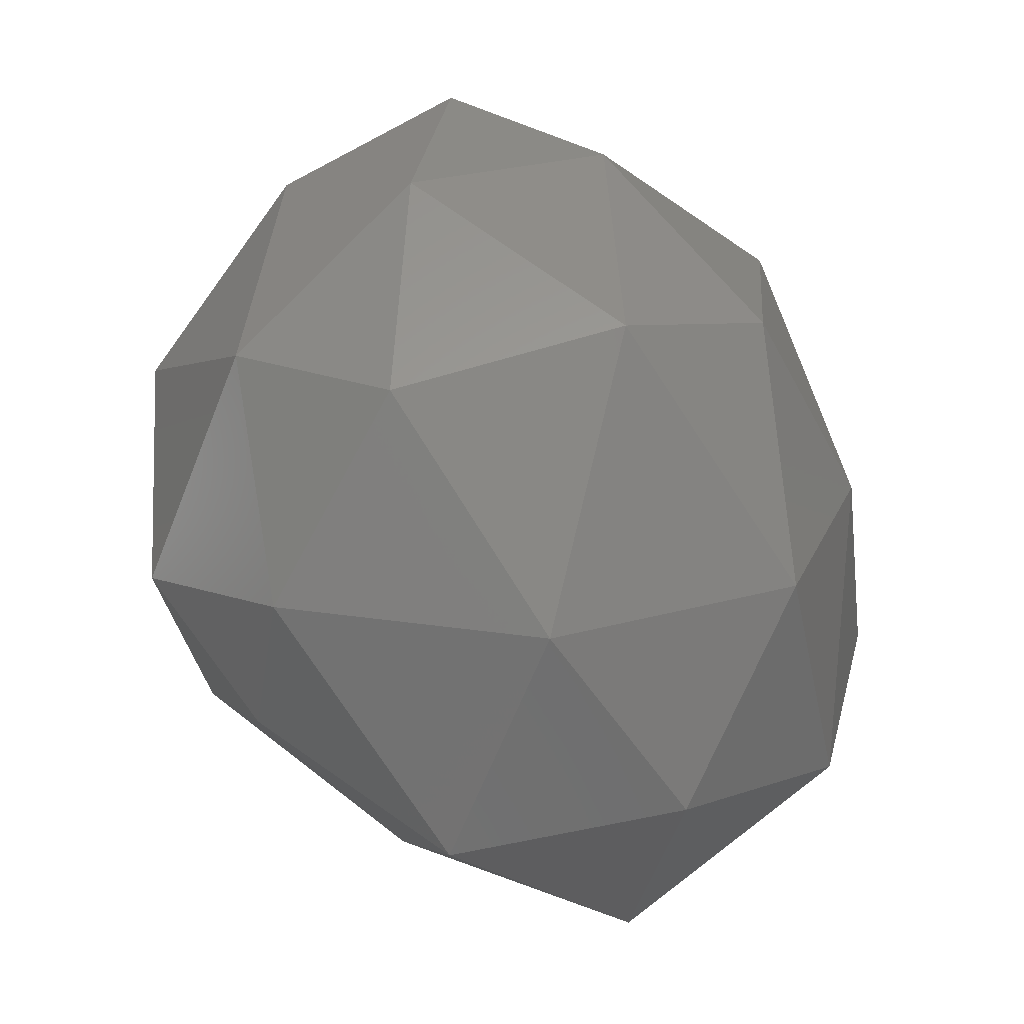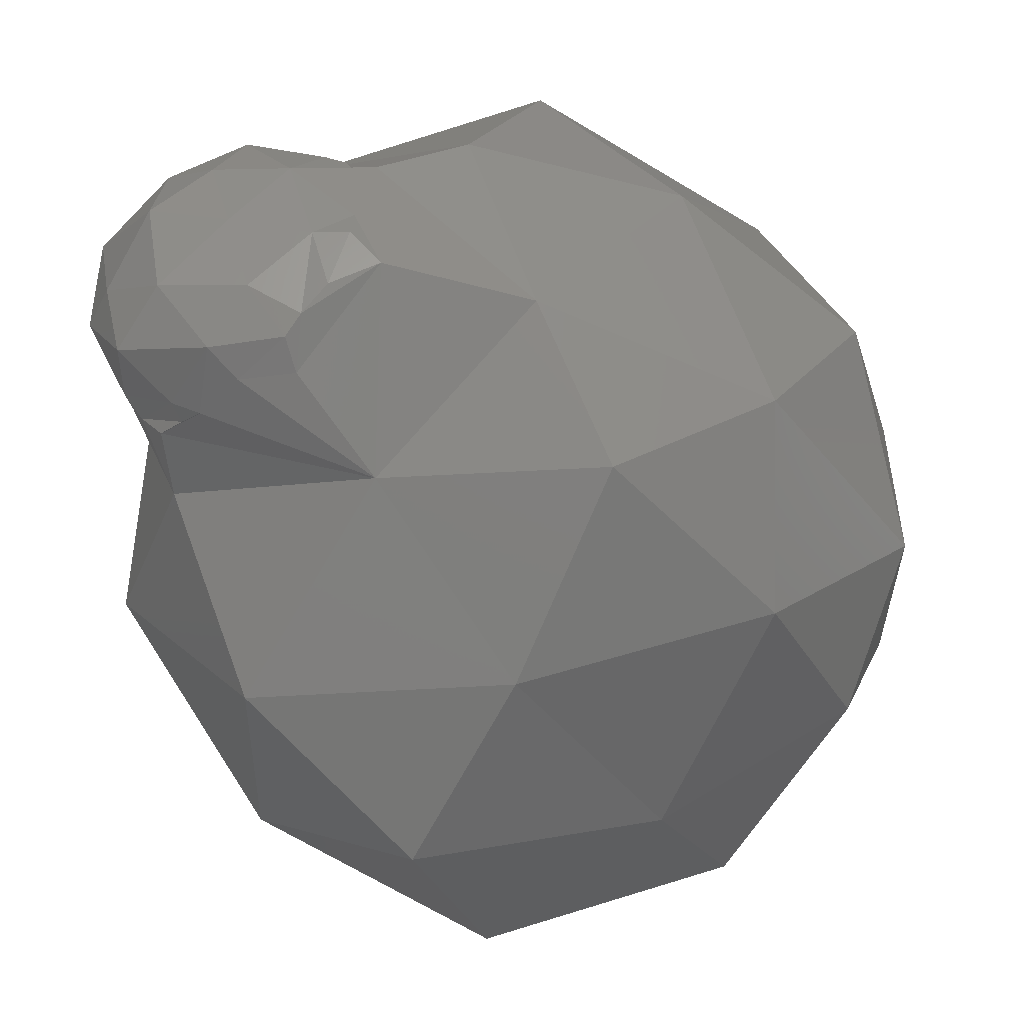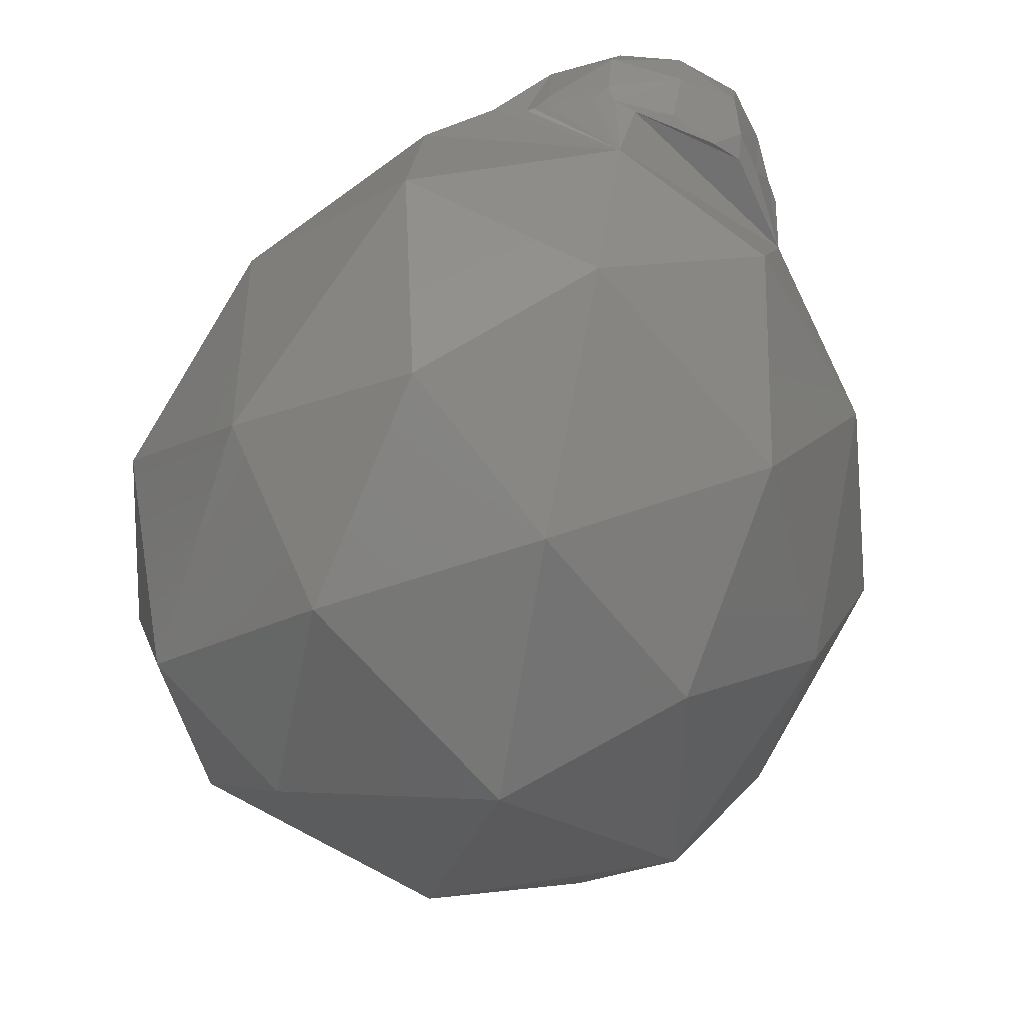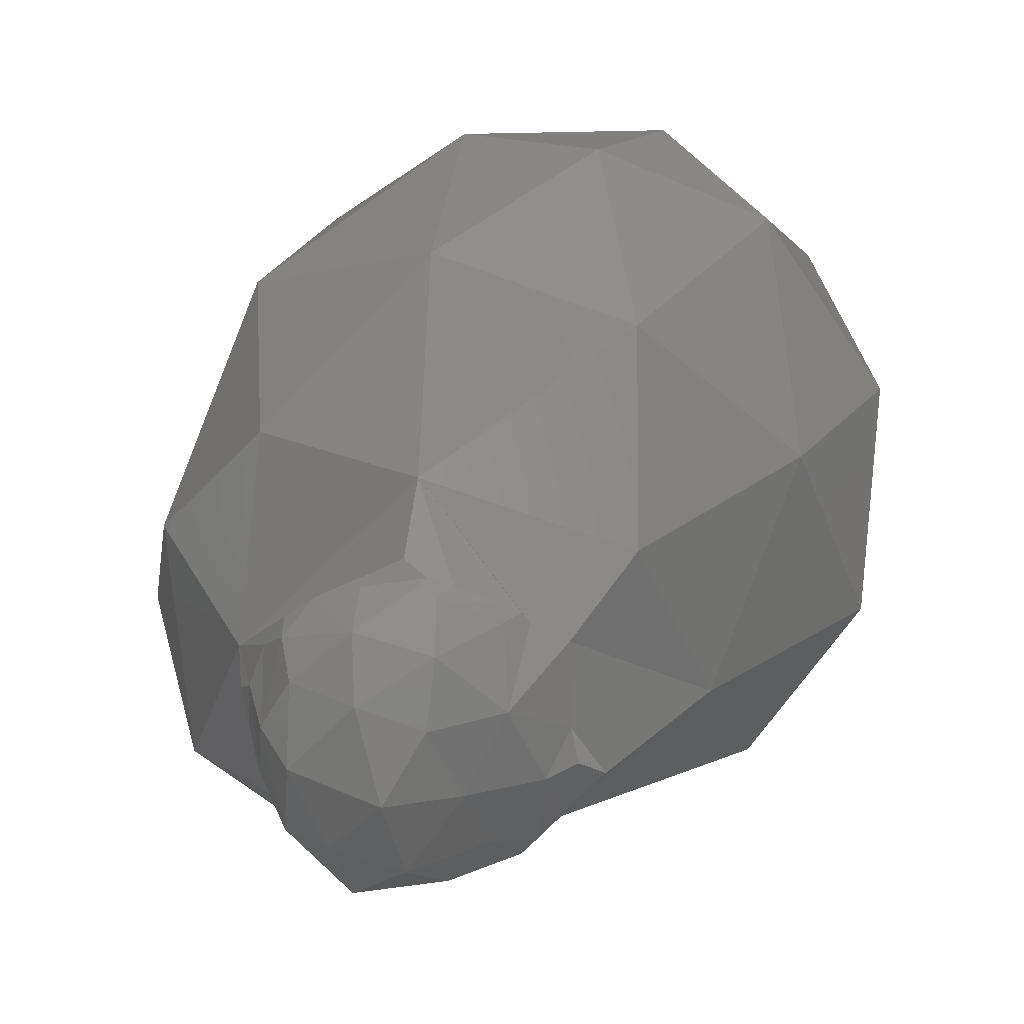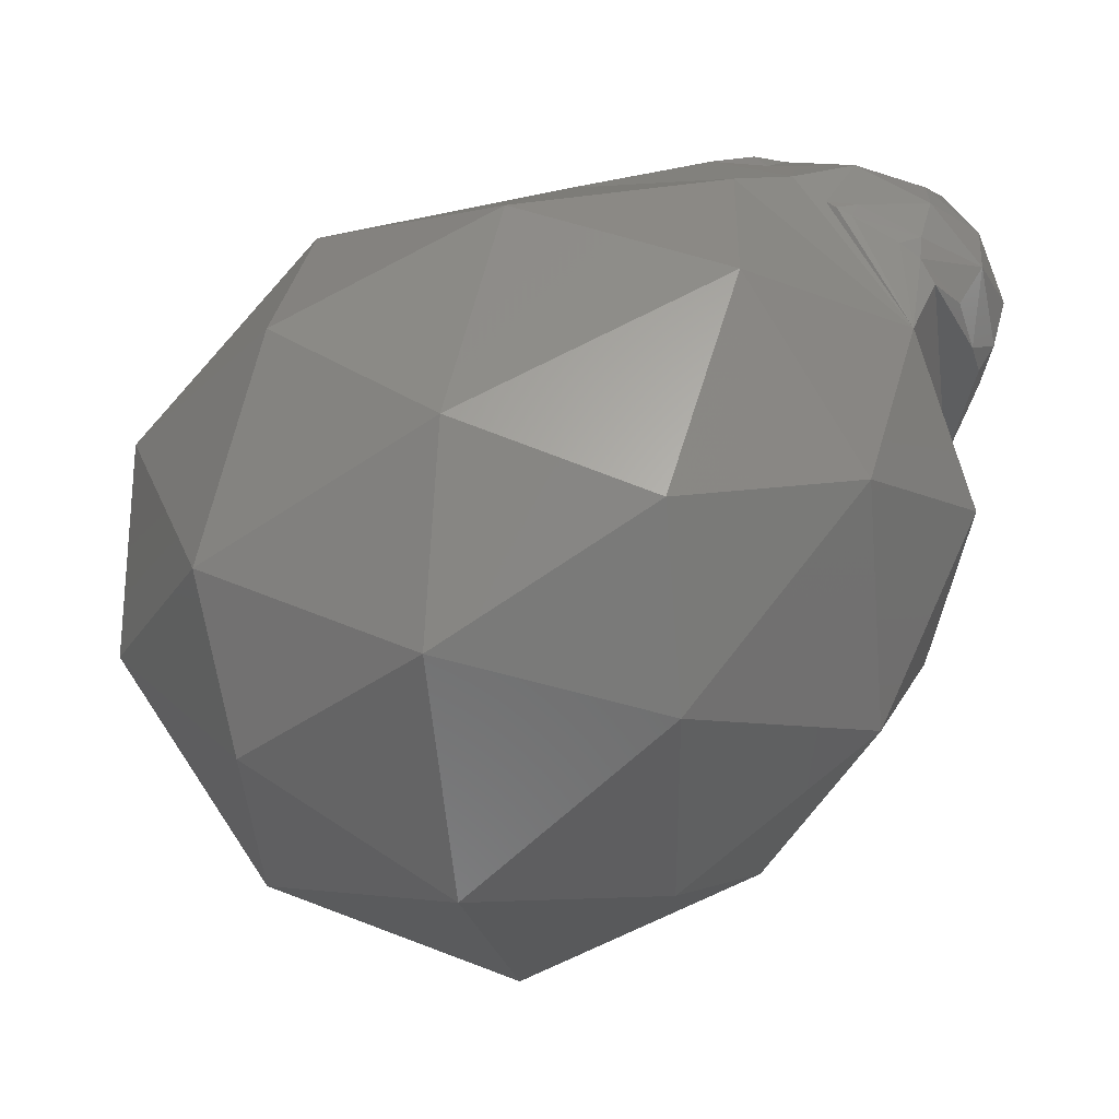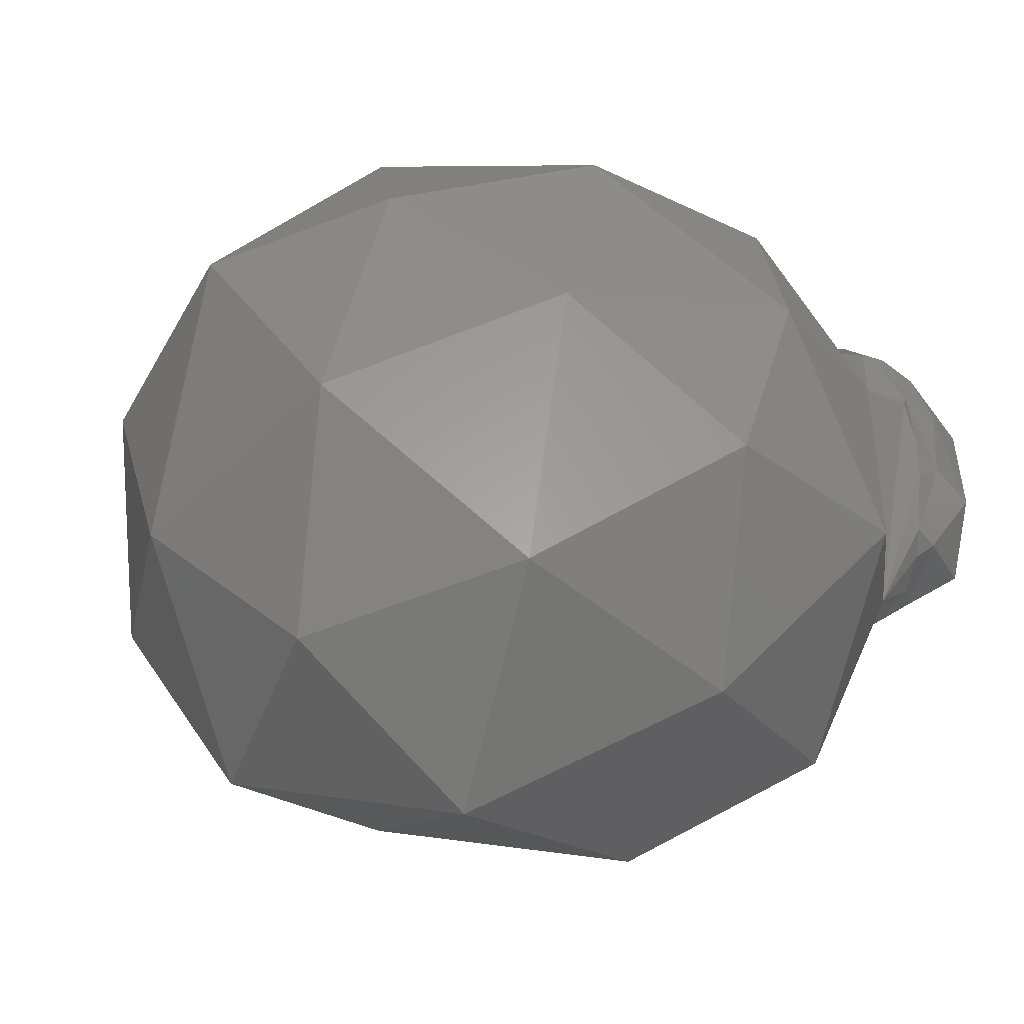
<metadata>
{"format":"stl","ext":"stl","renderer":"f3d","projection":"perspective","resolution":1024,"background":"white","views":[{"elev":-2.9,"azim":137.2,"up":"+Y"},{"elev":-24.5,"azim":-0.8,"up":"+Y"},{"elev":63.0,"azim":154.9,"up":"+Y"},{"elev":46.8,"azim":-30.2,"up":"+Y"},{"elev":-10.7,"azim":153.7,"up":"+Z"},{"elev":-32.4,"azim":-153.5,"up":"+Y"}]}
</metadata>
<code>
# stl→obj: 93 verts, 182 faces
v 0.03761 0.003062 -0.01314
v 0.03795 0.003024 -0.01326
v 0.03767 0.003124 -0.01348
v 0.03642 0.002841 -0.01337
v 0.03751 0.003238 -0.01387
v 0.03687 0.00291 -0.01398
v 0.03722 0.00274 -0.01249
v 0.03838 0.002626 -0.01264
v 0.03553 0.002088 -0.0136
v 0.03578 0.002159 -0.0143
v 0.03513 0.001073 -0.01384
v 0.03677 0.001964 -0.01196
v 0.03604 0.002237 -0.01264
v 0.03592 0.001115 -0.01173
v 0.03509 0.001187 -0.01291
v 0.0371 0.000847 -0.01151
v 0.03512 -0.0001002 -0.01403
v 0.03532 -0.0003285 -0.01436
v 0.03556 -0.001048 -0.01388
v 0.0355 -0.00108 -0.01334
v 0.03531 4.847e-05 -0.01221
v 0.03497 -0.0001399 -0.01293
v 0.03555 -0.001016 -0.01205
v 0.03743 -0.0003091 -0.01139
v 0.03614 -0.0002621 -0.0115
v 0.03688 -0.001176 -0.01165
v 0.0363 -0.001608 -0.01255
v 0.03574 -0.00136 -0.01355
v 0.03608 -0.001764 -0.01323
v 0.03643 -0.00179 -0.01279
v 0.03832 0.0005611 -0.01138
v 0.03821 -0.0007579 -0.01139
v 0.03858 -0.0003022 -0.01133
v 0.03793 0.001876 -0.01177
v 0.03535 0.001042 -0.01463
v 0.03532 0.0007416 -0.01489
v 0.03526 0.0002056 -0.01459
v 0.03568 0.001624 -0.01474
v 0.03601 0.002086 -0.01469
v 0.03878 0.002416 -0.0126
v 0.03884 0.00166 -0.01191
v 0.03919 0.002185 -0.01221
v 0.03638 0.002477 -0.01448
v 0.04301 0.005375 -0.01785
v 0.04544 0.003484 -0.01972
v 0.04219 0.00422 -0.02043
v 0.04671 0.00029 -0.02077
v 0.04759 0.0008974 -0.01838
v 0.03988 0.005165 -0.01729
v 0.0417 0.005009 -0.01465
v 0.04539 0.003846 -0.01672
v 0.04739 -0.00271 -0.01904
v 0.04084 0.00157 -0.02245
v 0.04393 0.001256 -0.02262
v 0.04129 -0.002388 -0.02347
v 0.03691 0.003224 -0.01708
v 0.03841 0.002993 -0.02023
v 0.03585 0.0002459 -0.01877
v 0.04055 0.002877 -0.01265
v 0.03821 0.003723 -0.01471
v 0.0387 0.002575 -0.01271
v 0.03853 0.002709 -0.01286
v 0.04667 0.001005 -0.01508
v 0.04384 0.002432 -0.01337
v 0.04508 -0.00129 -0.01298
v 0.04495 -0.003157 -0.02214
v 0.03814 -0.0007655 -0.0219
v 0.03567 0.0006517 -0.01567
v 0.04156 -0.0001681 -0.01204
v 0.03891 0.001028 -0.01167
v 0.03887 0.0005741 -0.01138
v 0.03932 6.269e-05 -0.01137
v 0.0474 -0.002244 -0.01607
v 0.04226 -0.005638 -0.02219
v 0.04477 -0.006299 -0.01983
v 0.04091 -0.007561 -0.01967
v 0.0361 -0.003091 -0.02032
v 0.03876 -0.005133 -0.02193
v 0.03732 -0.005934 -0.01859
v 0.03622 -0.002346 -0.01407
v 0.03519 -0.002932 -0.01694
v 0.03734 -0.005323 -0.01472
v 0.04265 -0.002662 -0.01239
v 0.03925 -0.002677 -0.01278
v 0.04129 -0.005244 -0.01431
v 0.04659 -0.004371 -0.01764
v 0.04513 -0.004024 -0.01452
v 0.04358 -0.006292 -0.0174
v 0.03978 -0.00722 -0.01649
v 0.03799 -0.001086 -0.01148
v 0.03814 -0.001478 -0.01184
v 0.03672 -0.00177 -0.01255
v 0.0373 -0.001525 -0.01197
f 1 2 3
f 4 1 3
f 3 5 6
f 3 6 4
f 1 4 7
f 1 7 8
f 9 10 11
f 12 13 14
f 9 11 15
f 12 14 16
f 17 18 19
f 19 20 17
f 21 22 23
f 24 25 26
f 26 23 27
f 26 25 23
f 25 21 23
f 23 20 27
f 23 22 20
f 22 17 20
f 27 20 28
f 28 29 30
f 28 30 27
f 20 19 28
f 31 24 32
f 32 33 31
f 16 25 24
f 16 14 25
f 14 21 25
f 15 22 21
f 15 11 22
f 11 17 22
f 31 16 24
f 31 34 16
f 34 12 16
f 14 15 21
f 14 13 15
f 13 9 15
f 17 11 35
f 35 36 37
f 35 37 17
f 11 10 38
f 38 35 11
f 10 39 38
f 40 8 34
f 34 41 42
f 34 42 40
f 8 7 34
f 7 12 34
f 7 13 12
f 7 4 13
f 4 9 13
f 4 10 9
f 4 6 43
f 43 10 4
f 44 45 46
f 47 45 48
f 44 46 49
f 44 49 50
f 44 50 51
f 47 48 52
f 53 54 55
f 56 57 58
f 42 59 60
f 60 5 3
f 60 3 2
f 40 42 60
f 61 40 60
f 60 2 62
f 60 62 61
f 63 64 65
f 47 52 66
f 53 55 67
f 56 58 68
f 69 59 42
f 42 41 70
f 70 71 72
f 72 69 42
f 42 70 72
f 63 65 73
f 74 75 76
f 77 78 79
f 80 81 82
f 83 84 85
f 86 87 88
f 88 85 89
f 88 87 85
f 87 83 85
f 85 82 89
f 85 84 82
f 84 80 82
f 82 79 89
f 82 81 79
f 81 77 79
f 79 76 89
f 79 78 76
f 78 74 76
f 76 88 89
f 76 75 88
f 75 86 88
f 73 87 86
f 73 65 87
f 65 83 87
f 69 84 83
f 84 69 72
f 72 33 32
f 32 90 91
f 91 84 72
f 72 32 91
f 68 81 80
f 68 58 81
f 58 77 81
f 67 78 77
f 67 55 78
f 55 74 78
f 66 75 74
f 66 52 75
f 52 86 75
f 65 69 83
f 65 64 69
f 64 59 69
f 60 56 68
f 58 67 77
f 58 57 67
f 57 53 67
f 55 66 74
f 55 54 66
f 54 47 66
f 52 73 86
f 52 48 73
f 48 63 73
f 51 64 63
f 51 50 64
f 50 59 64
f 50 60 59
f 50 49 60
f 49 56 60
f 49 57 56
f 49 46 57
f 46 53 57
f 48 51 63
f 48 45 51
f 45 44 51
f 46 54 53
f 46 45 54
f 45 47 54
f 30 92 27
f 68 36 35
f 68 35 38
f 5 60 68
f 43 6 5
f 68 38 39
f 39 43 5
f 39 5 68
f 1 8 62
f 62 2 1
f 84 91 93
f 92 30 29
f 84 93 92
f 29 80 84
f 92 29 84
f 43 39 10
f 80 29 28
f 80 28 19
f 36 68 80
f 18 37 36
f 80 19 18
f 18 36 80
f 40 61 8
f 93 91 90
f 90 26 93
f 70 41 34
f 34 31 70
f 61 62 8
f 37 18 17
f 71 70 31
f 90 32 24
f 24 26 90
f 92 93 26
f 26 27 92
f 33 72 71
f 71 31 33

</code>
